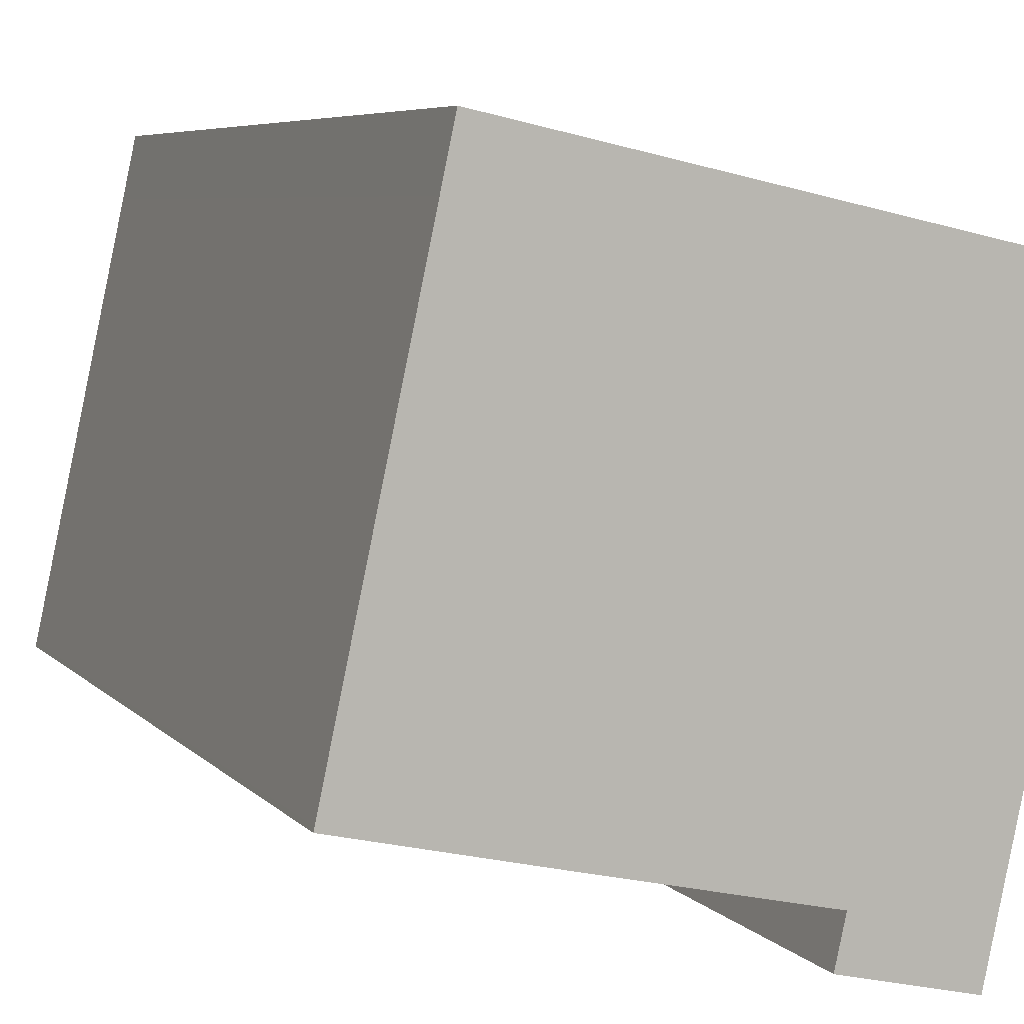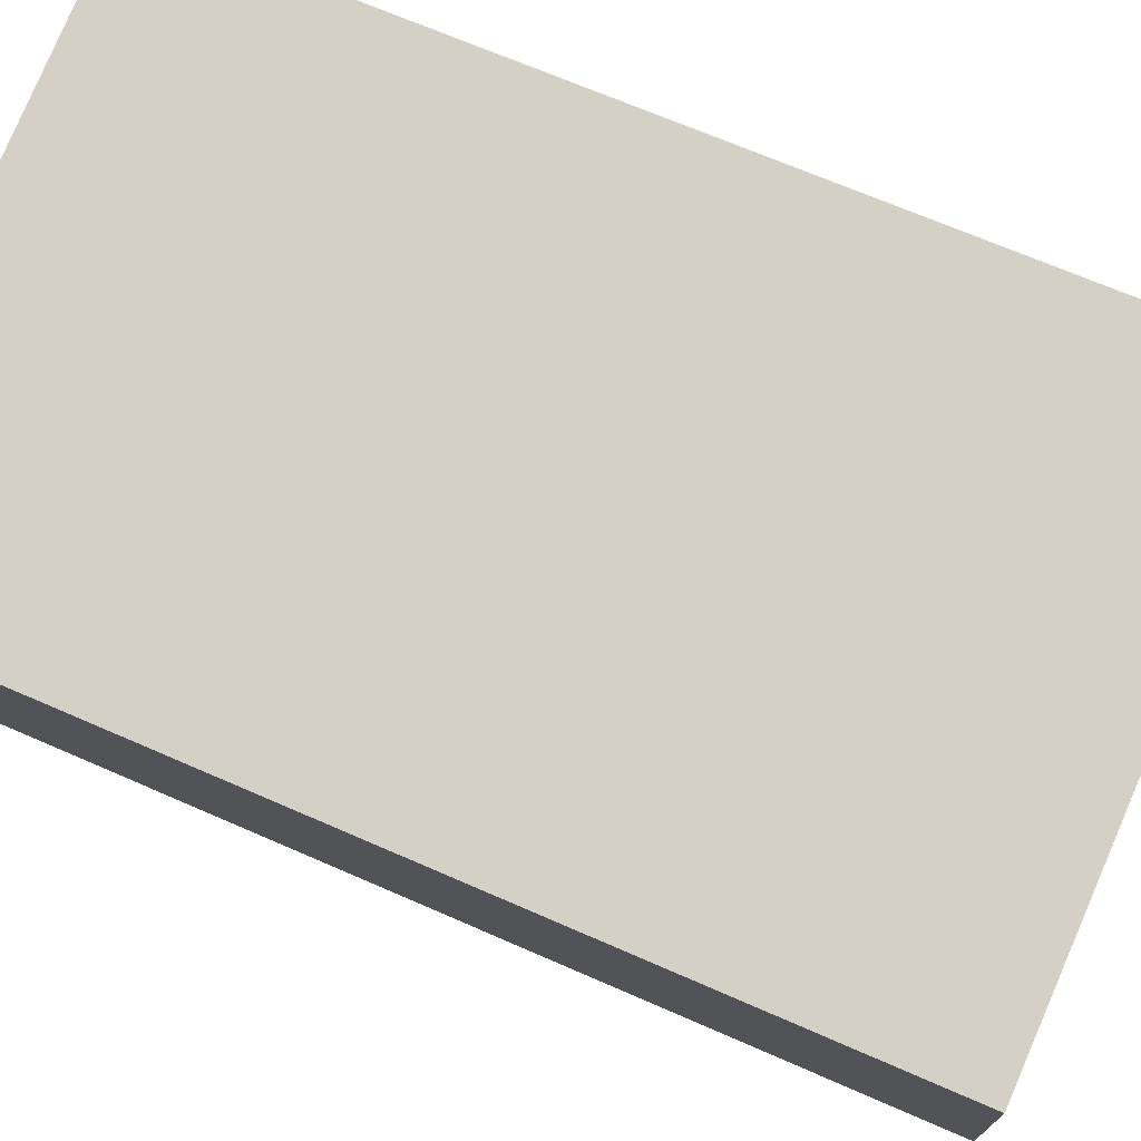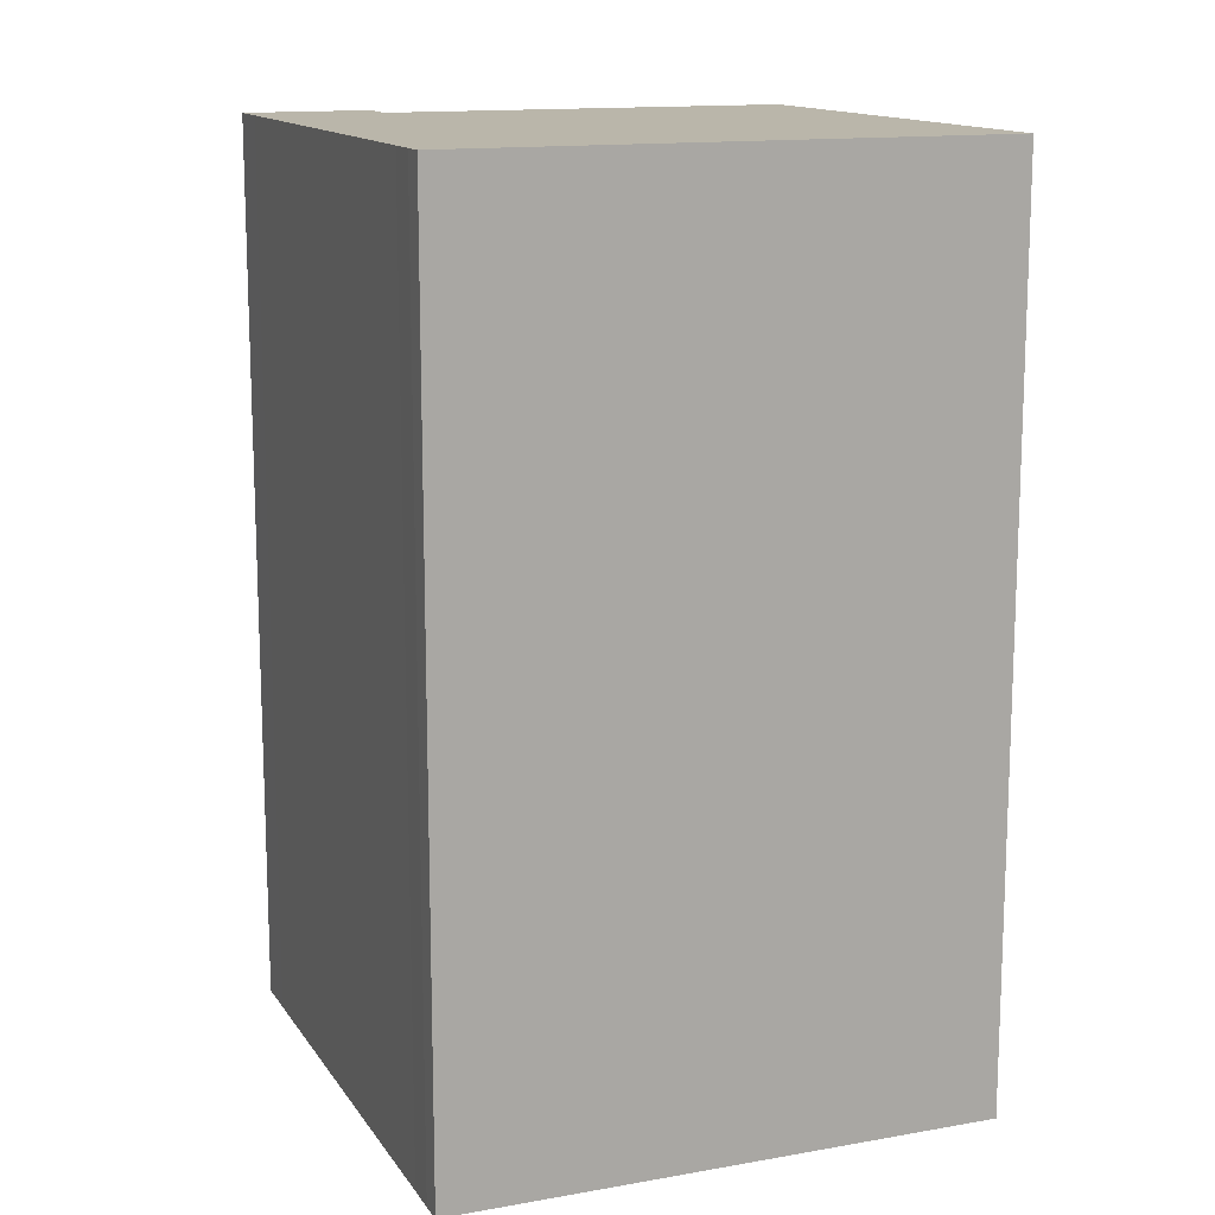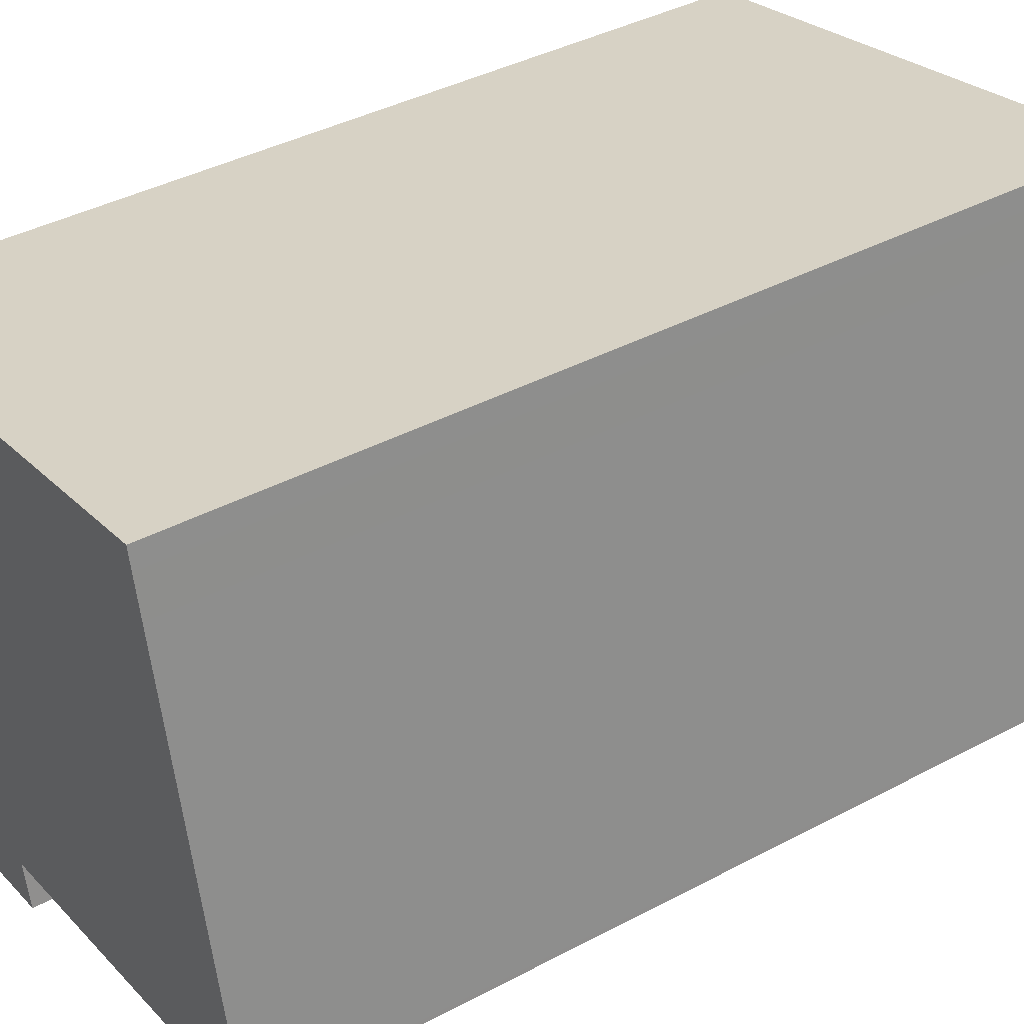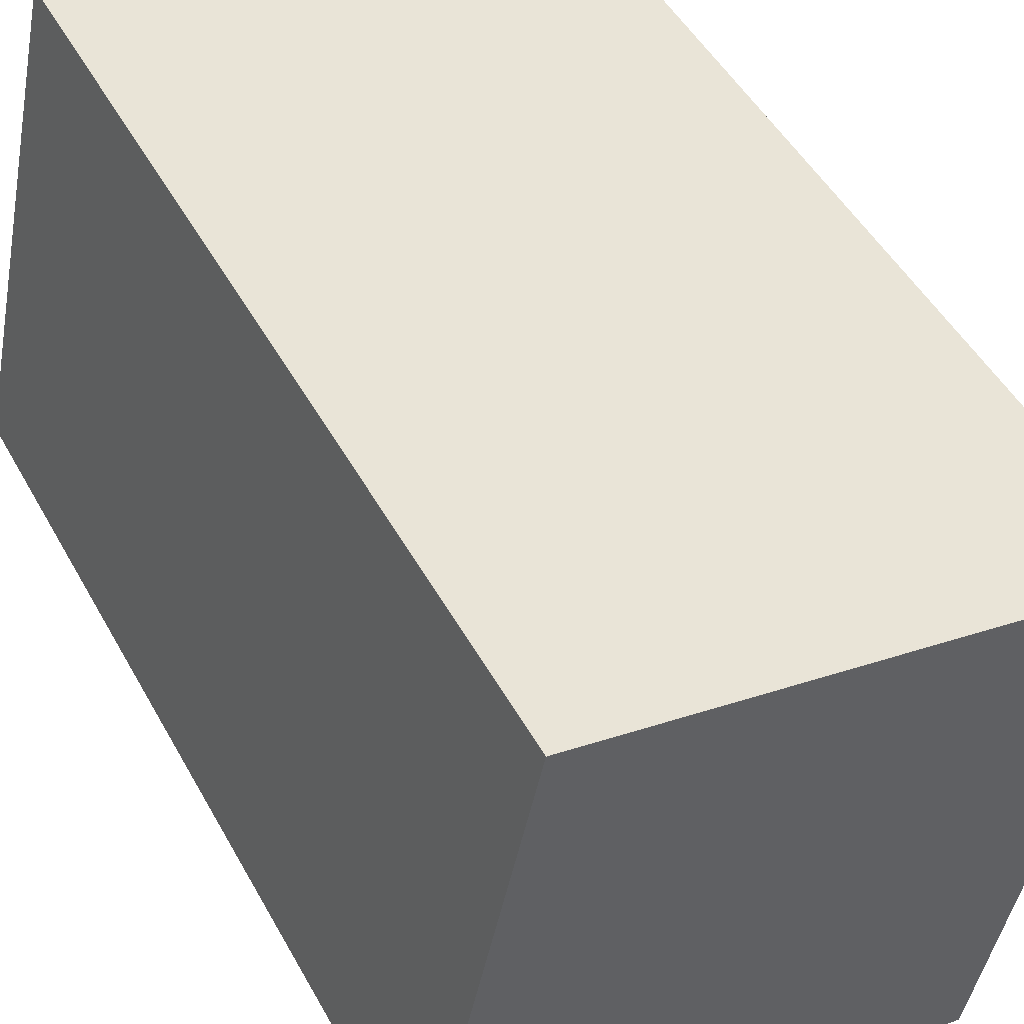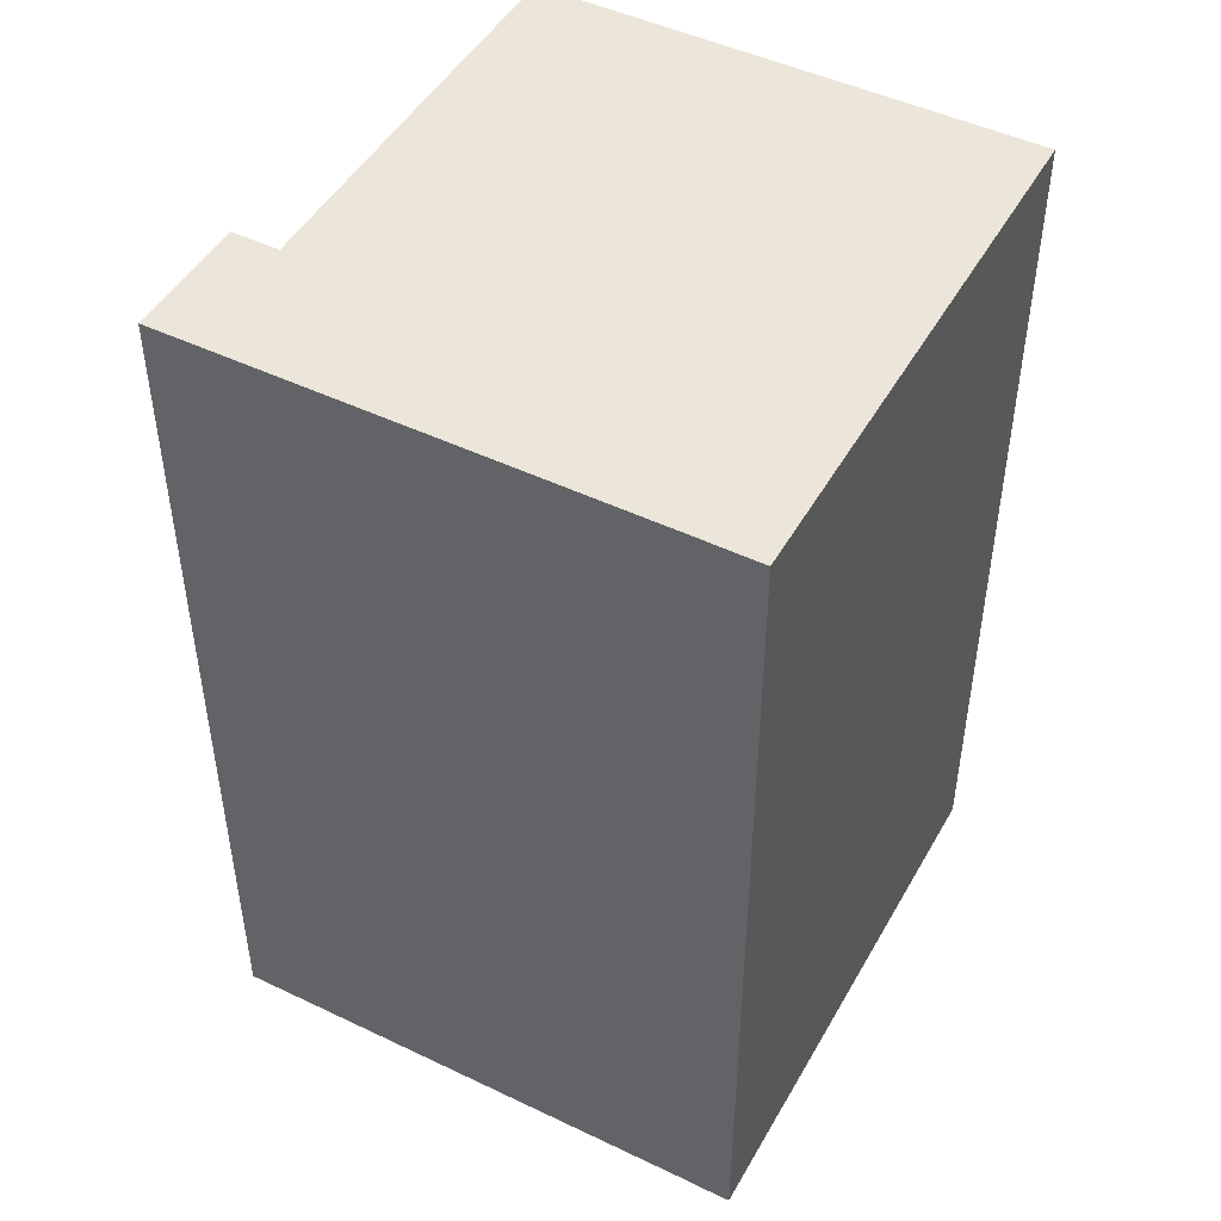
<metadata>
{"format":"obj","ext":"obj","renderer":"f3d","projection":"perspective","resolution":1024,"background":"white","views":[{"elev":6.0,"azim":158.8,"up":"+Z"},{"elev":66.9,"azim":-66.1,"up":"+Z"},{"elev":13.8,"azim":-33.9,"up":"+Y"},{"elev":39.9,"azim":56.7,"up":"+Z"},{"elev":49.0,"azim":152.0,"up":"+Z"},{"elev":47.8,"azim":-73.9,"up":"+Y"}]}
</metadata>
<code>
v  6.312 24.64 -12.71
v  7.875 7.574e-16 -12.37
v  6.312 7.782e-16 -12.71
v  7.875 24.64 -12.37
v  3.191 24.64 -14.76
v  6.596 8.562e-16 -13.98
v  3.191 9.037e-16 -14.76
v  6.596 24.64 -13.98
v  14.71 -1.582e-16 2.583
v  14.59 24.64 3.167
v  14.59 -1.939e-16 3.167
v  14.71 24.64 2.583
v  14.94 -9.264e-17 1.513
v  14.94 24.64 1.513
v  12.62 24.64 -11.33
v  17.46 6.273e-16 -10.24
v  12.62 6.937e-16 -11.33
v  17.46 24.64 -10.24
v  0.329 24.64 -1.504
v  2.917 8.256e-16 -13.48
v  0.329 9.209e-17 -1.504
v  2.917 24.64 -13.48
v  0.132 3.839e-17 -0.627
v  0 0 0
v  17.44 6.203e-16 -10.13
v  0.132 24.64 -0.627
v  0 24.64 1.509e-15
v  17.44 24.64 -10.13
g defaultobject
f 1 2 3
f 2 1 4
f 5 6 7
f 6 5 8
f 9 10 11
f 10 9 12
f 12 9 13
f 12 13 14
f 15 16 17
f 16 15 18
f 19 20 21
f 20 19 22
f 4 17 2
f 17 4 15
f 7 3 20
f 3 7 6
f 23 11 24
f 11 23 21
f 11 21 20
f 11 20 9
f 9 20 13
f 13 20 25
f 25 20 3
f 25 3 2
f 25 2 17
f 25 17 16
f 22 7 20
f 7 22 5
f 26 21 23
f 21 26 19
f 12 27 10
f 27 12 14
f 27 14 28
f 27 28 26
f 26 28 19
f 19 28 22
f 22 28 1
f 1 28 18
f 1 18 15
f 1 15 4
f 22 1 8
f 22 8 5
f 10 24 11
f 24 10 27
f 18 25 16
f 25 18 28
f 8 3 6
f 3 8 1
f 27 23 24
f 23 27 26
f 28 13 25
f 13 28 14

</code>
